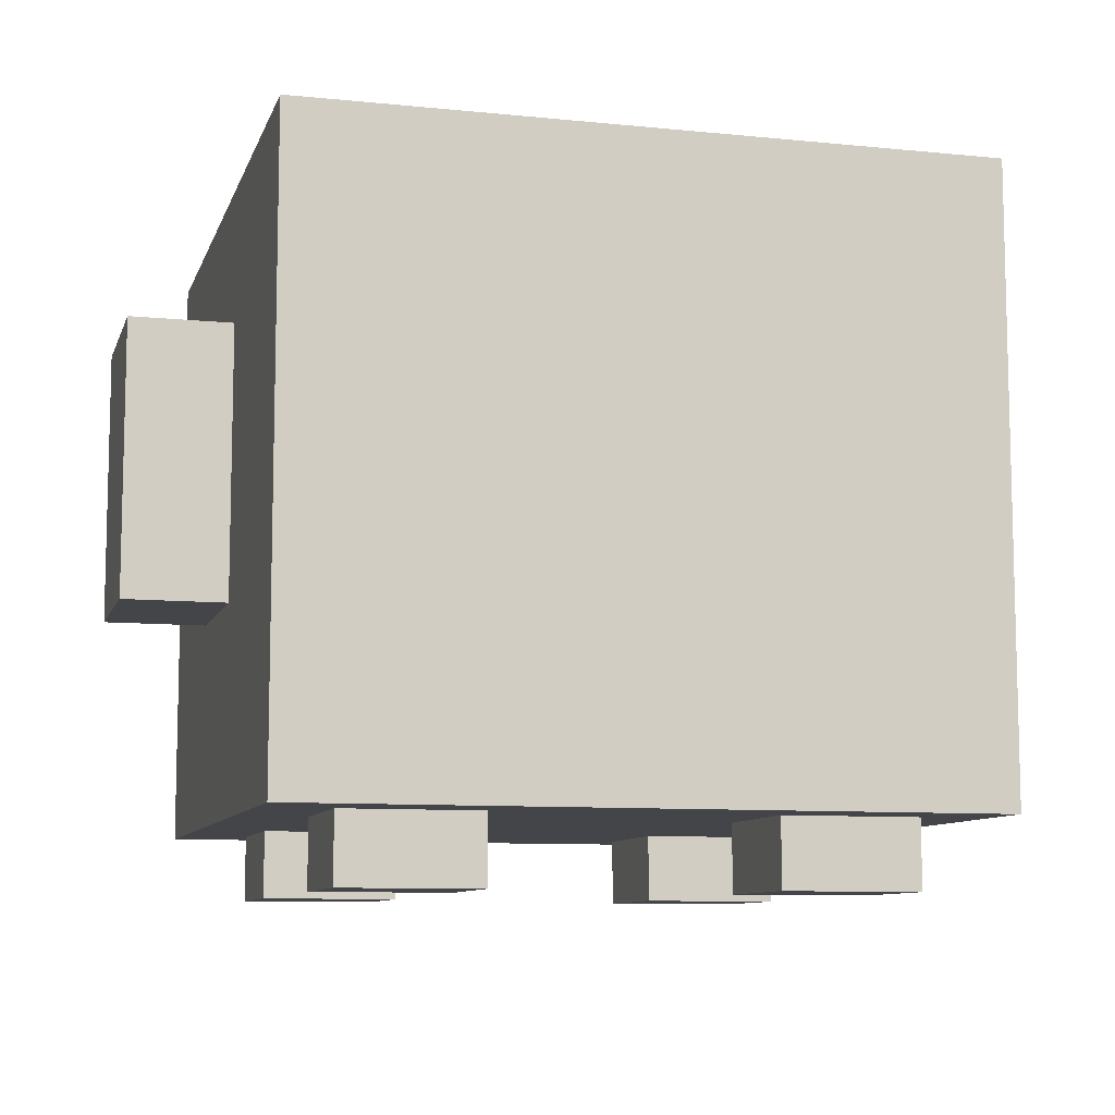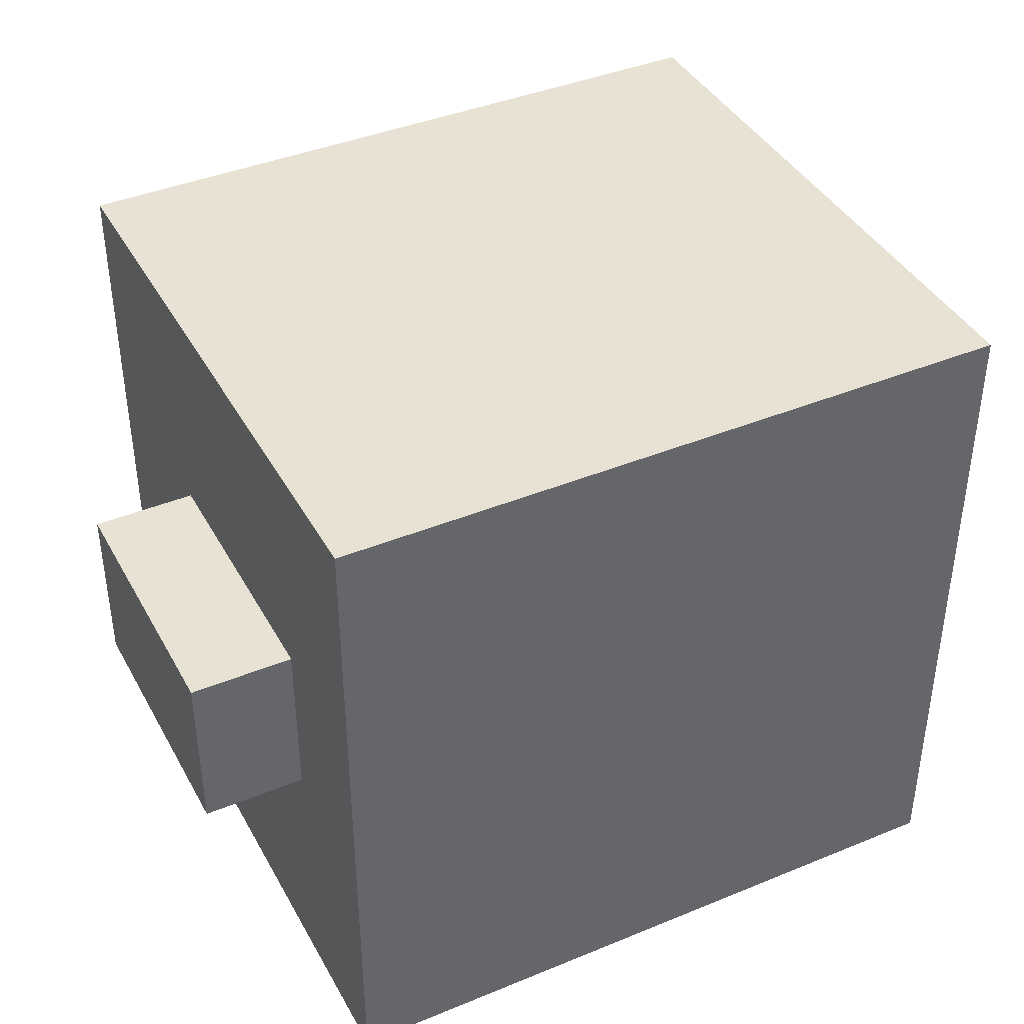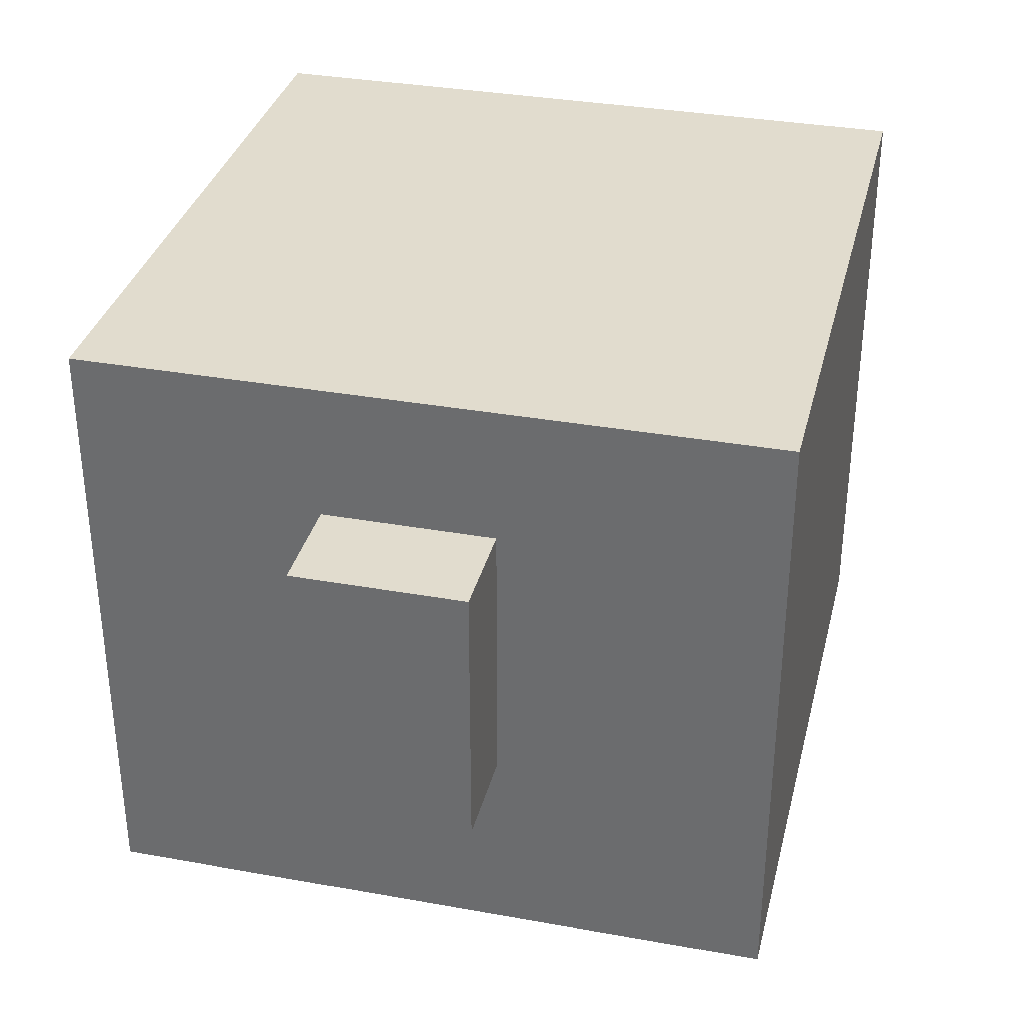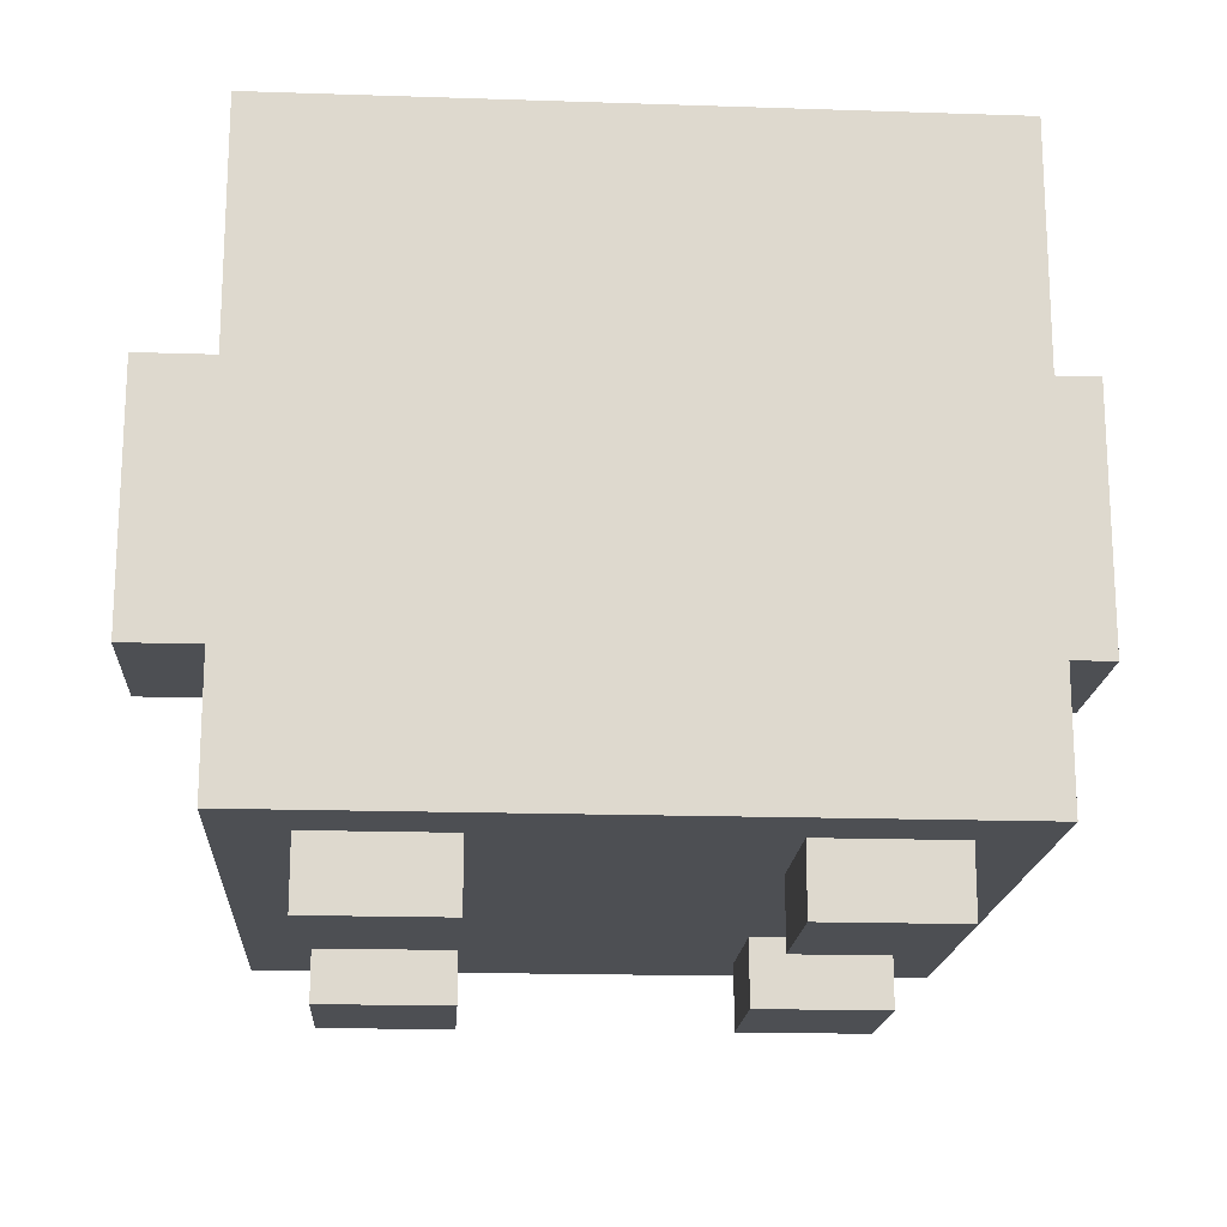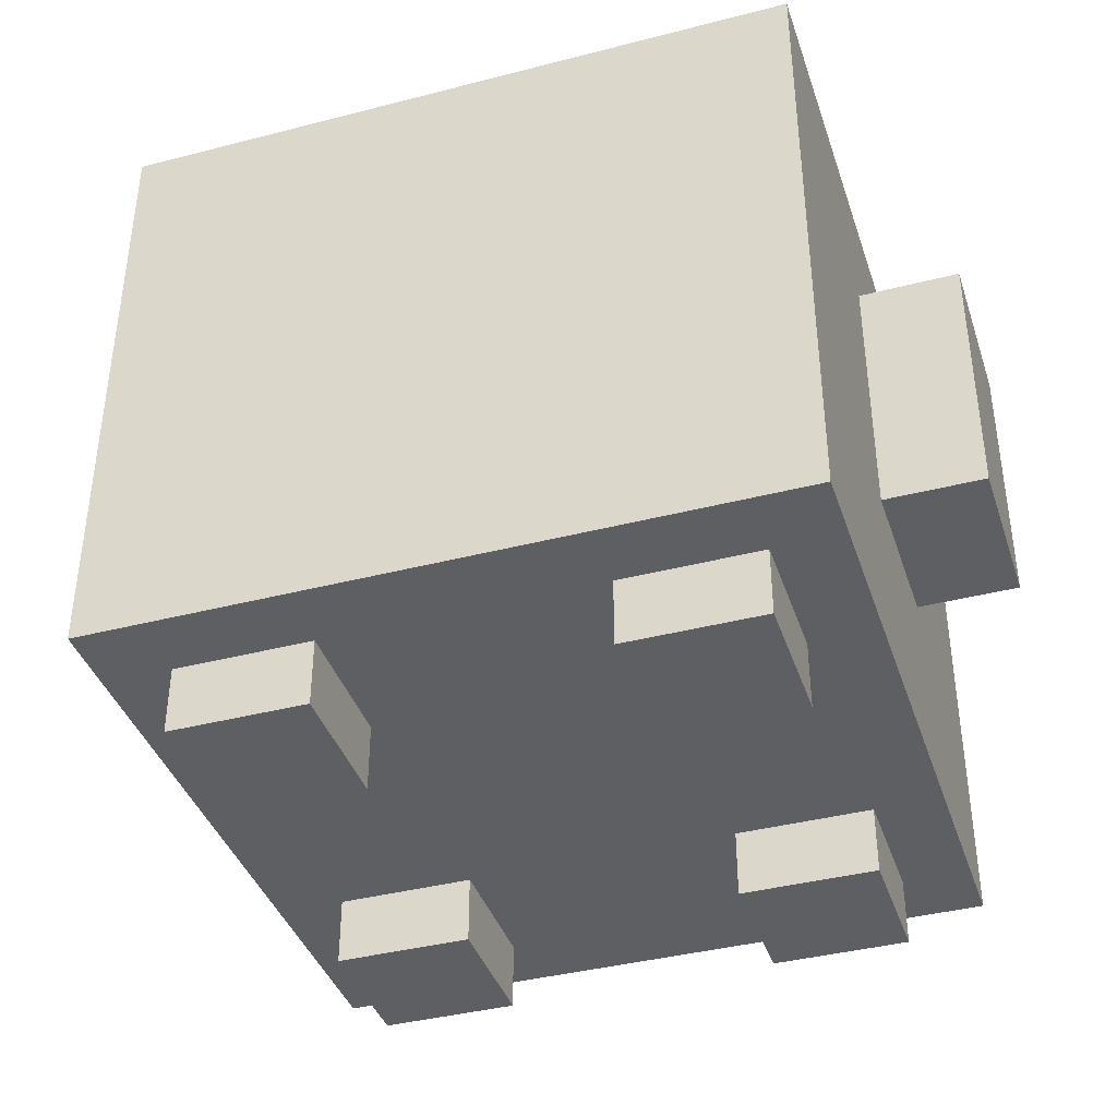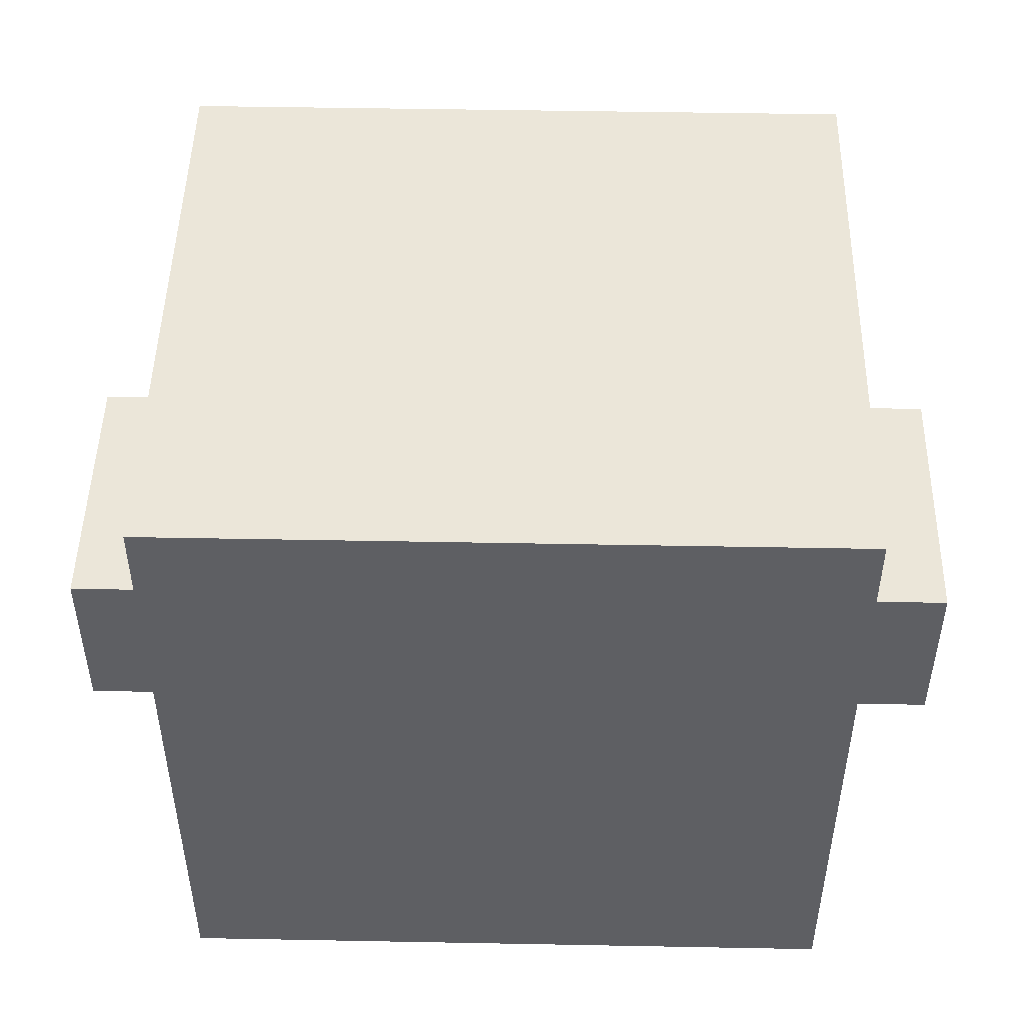
<metadata>
{"format":"obj","ext":"obj","renderer":"f3d","projection":"perspective","resolution":1024,"background":"white","views":[{"elev":-9.1,"azim":165.0,"up":"+Y"},{"elev":40.7,"azim":153.3,"up":"+Z"},{"elev":34.0,"azim":103.7,"up":"+Y"},{"elev":-17.8,"azim":-3.7,"up":"+Y"},{"elev":-39.5,"azim":-162.2,"up":"+Y"},{"elev":48.3,"azim":-178.8,"up":"+Z"}]}
</metadata>
<code>
o
v -1.3 0.8 0.2
v -1.3 0.8 -0.3
v -1.3 1.6 0.2
v -1.3 1.6 -0.3
v -1 0.2 0.9
v -1 0.2 -1.1
v -1 0.7 0.9
v -1 0.7 0.5
v -1 0.8 0.2
v -1 0.8 -0.3
v -1 1 0.2
v -1 1.1 0.9
v -1 1.1 0.5
v -1 1.4 0.2
v -1 1.6 0.2
v -1 1.6 -0.3
v -1 2 0.9
v -1 2 -1.1
v -0.8 0 0.7
v -0.8 0 0.3
v -0.8 0 -0.5
v -0.8 0 -0.9
v -0.8 0.2 0.7
v -0.8 0.2 0.3
v -0.8 0.2 -0.5
v -0.8 0.2 -0.9
v 0.4 0 0.7
v 0.4 0 0.3
v 0.4 0 -0.5
v 0.4 0 -0.9
v 0.4 0.2 0.7
v 0.4 0.2 0.3
v 0.4 0.2 -0.5
v 0.4 0.2 -0.9
v -0.4 0 0.7
v -0.4 0 0.3
v -0.4 0 -0.5
v -0.4 0 -0.9
v -0.4 0.2 0.7
v -0.4 0.2 0.3
v -0.4 0.2 -0.5
v -0.4 0.2 -0.9
v 0.8 0 0.7
v 0.8 0 0.3
v 0.8 0 -0.5
v 0.8 0 -0.9
v 0.8 0.2 0.7
v 0.8 0.2 0.3
v 0.8 0.2 -0.5
v 0.8 0.2 -0.9
v 1 0.2 0.9
v 1 0.2 -1.1
v 1 0.7 0.9
v 1 0.7 0.5
v 1 0.8 0.2
v 1 0.8 -0.3
v 1 1 0.2
v 1 1.1 0.9
v 1 1.1 0.5
v 1 1.4 0.2
v 1 1.6 0.2
v 1 1.6 -0.3
v 1 2 0.9
v 1 2 -1.1
v 1.3 0.8 0.2
v 1.3 0.8 -0.3
v 1.3 1.6 0.2
v 1.3 1.6 -0.3
v -1 0.2 0.9
v -1 0.7 0.9
v -1 1.1 0.9
v -1 2 0.9
v -0.8 0.4 0.9
v -0.8 0.7 0.9
v -0.8 1.1 0.9
v -0.8 1.8 0.9
v -0.6 0.7 0.9
v -0.6 1 0.9
v -0.6 1.1 0.9
v -0.6 1.4 0.9
v -0.3 1 0.9
v -0.3 1.4 0.9
v -0.2 0.9 0.9
v -0.2 1 0.9
v -0.1 0.9 0.9
v -0.1 1 0.9
v -0.1 1.5 0.9
v -0.1 1.8 0.9
v 0.1 0.9 0.9
v 0.1 1 0.9
v 0.1 1.5 0.9
v 0.1 1.8 0.9
v 0.2 0.9 0.9
v 0.2 1 0.9
v 0.3 1 0.9
v 0.3 1.4 0.9
v 0.6 0.7 0.9
v 0.6 1 0.9
v 0.6 1.1 0.9
v 0.6 1.4 0.9
v 0.8 0.4 0.9
v 0.8 0.7 0.9
v 0.8 1.1 0.9
v 0.8 1.8 0.9
v 1 0.2 0.9
v 1 0.7 0.9
v 1 1.1 0.9
v 1 2 0.9
v -0.8 0 0.7
v -0.8 0.2 0.7
v -0.4 0 0.7
v -0.4 0.2 0.7
v 0.4 0 0.7
v 0.4 0.2 0.7
v 0.8 0 0.7
v 0.8 0.2 0.7
v -1.3 0.8 0.2
v -1.3 1.6 0.2
v -1.2 1 0.2
v -1.2 1.4 0.2
v -1 0.8 0.2
v -1 1 0.2
v -1 1.4 0.2
v -1 1.6 0.2
v 1 0.8 0.2
v 1 1 0.2
v 1 1.4 0.2
v 1 1.6 0.2
v 1.2 1 0.2
v 1.2 1.4 0.2
v 1.3 0.8 0.2
v 1.3 1.6 0.2
v -0.8 0 -0.5
v -0.8 0.2 -0.5
v -0.4 0 -0.5
v -0.4 0.2 -0.5
v 0.4 0 -0.5
v 0.4 0.2 -0.5
v 0.8 0 -0.5
v 0.8 0.2 -0.5
v -0.8 0 0.3
v -0.8 0.2 0.3
v -0.4 0 0.3
v -0.4 0.2 0.3
v 0.4 0 0.3
v 0.4 0.2 0.3
v 0.8 0 0.3
v 0.8 0.2 0.3
v -1.3 0.8 -0.3
v -1.3 1.6 -0.3
v -1 0.8 -0.3
v -1 1.6 -0.3
v 1 0.8 -0.3
v 1 1.6 -0.3
v 1.3 0.8 -0.3
v 1.3 1.6 -0.3
v -0.8 0 -0.9
v -0.8 0.2 -0.9
v -0.4 0 -0.9
v -0.4 0.2 -0.9
v 0.4 0 -0.9
v 0.4 0.2 -0.9
v 0.8 0 -0.9
v 0.8 0.2 -0.9
v -1 0.2 -1.1
v -1 2 -1.1
v 1 0.2 -1.1
v 1 2 -1.1
v -0.8 0 0.7
v -0.4 0 0.7
v 0.4 0 0.7
v 0.8 0 0.7
v -0.8 0 0.3
v -0.4 0 0.3
v 0.4 0 0.3
v 0.8 0 0.3
v -0.8 0 -0.5
v -0.4 0 -0.5
v 0.4 0 -0.5
v 0.8 0 -0.5
v -0.8 0 -0.9
v -0.4 0 -0.9
v 0.4 0 -0.9
v 0.8 0 -0.9
v -1 0.2 0.9
v 1 0.2 0.9
v -0.8 0.2 0.7
v -0.4 0.2 0.7
v 0.4 0.2 0.7
v 0.8 0.2 0.7
v -0.8 0.2 0.3
v -0.4 0.2 0.3
v 0.4 0.2 0.3
v 0.8 0.2 0.3
v -0.8 0.2 -0.5
v -0.4 0.2 -0.5
v 0.4 0.2 -0.5
v 0.8 0.2 -0.5
v -0.8 0.2 -0.9
v -0.4 0.2 -0.9
v 0.4 0.2 -0.9
v 0.8 0.2 -0.9
v -1 0.2 -1.1
v 1 0.2 -1.1
v -1.3 0.8 0.2
v -1 0.8 0.2
v 1 0.8 0.2
v 1.3 0.8 0.2
v -1.3 0.8 -0.3
v -1 0.8 -0.3
v 1 0.8 -0.3
v 1.3 0.8 -0.3
v -1.3 1.6 0.2
v -1 1.6 0.2
v 1 1.6 0.2
v 1.3 1.6 0.2
v -1.3 1.6 -0.3
v -1 1.6 -0.3
v 1 1.6 -0.3
v 1.3 1.6 -0.3
v -1 2 0.9
v 1 2 0.9
v -1 2 -1.1
v 1 2 -1.1
f 3 2 1
f 4 2 3
f 7 6 5
f 8 6 7
f 9 6 8
f 10 6 9
f 11 9 8
f 12 8 7
f 13 11 8
f 13 8 12
f 14 13 12
f 14 11 13
f 15 14 12
f 16 6 10
f 17 15 12
f 17 16 15
f 18 6 16
f 18 16 17
f 23 20 19
f 24 20 23
f 25 22 21
f 26 22 25
f 31 28 27
f 32 28 31
f 33 30 29
f 34 30 33
f 35 36 39
f 39 36 40
f 37 38 41
f 41 38 42
f 43 44 47
f 47 44 48
f 45 46 49
f 49 46 50
f 51 52 53
f 53 52 54
f 54 52 55
f 55 52 56
f 54 55 57
f 53 54 58
f 54 57 59
f 58 54 59
f 58 59 60
f 59 57 60
f 58 60 61
f 56 52 62
f 58 61 63
f 61 62 63
f 62 52 64
f 63 62 64
f 65 66 67
f 67 66 68
f 73 70 69
f 74 71 70
f 74 70 73
f 75 72 71
f 75 71 74
f 76 72 75
f 77 74 73
f 77 75 74
f 78 75 77
f 79 76 75
f 79 75 78
f 80 76 79
f 81 78 77
f 81 79 78
f 81 80 79
f 82 76 80
f 82 80 81
f 83 81 77
f 83 82 81
f 84 82 83
f 85 83 77
f 85 84 83
f 86 82 84
f 86 84 85
f 87 76 82
f 87 82 86
f 88 72 76
f 88 76 87
f 89 87 86
f 89 86 85
f 89 85 77
f 90 87 89
f 91 88 87
f 91 87 90
f 92 72 88
f 92 88 91
f 93 90 89
f 93 89 77
f 94 91 90
f 94 90 93
f 94 92 91
f 95 94 93
f 95 92 94
f 96 92 95
f 97 93 77
f 97 77 73
f 97 95 93
f 98 96 95
f 98 95 97
f 99 96 98
f 100 92 96
f 100 96 99
f 101 73 69
f 101 97 73
f 102 99 98
f 102 97 101
f 102 98 97
f 103 100 99
f 103 99 102
f 104 92 100
f 104 100 103
f 104 72 92
f 105 101 69
f 105 102 101
f 106 103 102
f 106 102 105
f 107 104 103
f 107 103 106
f 108 72 104
f 108 104 107
f 111 110 109
f 112 110 111
f 115 114 113
f 116 114 115
f 119 118 117
f 120 118 119
f 121 119 117
f 122 120 119
f 122 119 121
f 123 118 120
f 123 120 122
f 124 118 123
f 129 126 125
f 129 127 126
f 130 128 127
f 130 127 129
f 131 129 125
f 131 130 129
f 132 128 130
f 132 130 131
f 135 134 133
f 136 134 135
f 139 138 137
f 140 138 139
f 141 142 143
f 143 142 144
f 145 146 147
f 147 146 148
f 149 150 151
f 151 150 152
f 153 154 155
f 155 154 156
f 157 158 159
f 159 158 160
f 161 162 163
f 163 162 164
f 165 166 167
f 167 166 168
f 173 170 169
f 174 170 173
f 175 172 171
f 176 172 175
f 181 178 177
f 182 178 181
f 183 180 179
f 184 180 183
f 187 186 185
f 188 186 187
f 189 186 188
f 190 186 189
f 191 187 185
f 192 189 188
f 193 189 192
f 194 186 190
f 195 193 192
f 195 194 193
f 195 191 185
f 195 192 191
f 196 194 195
f 197 194 196
f 198 186 194
f 198 194 197
f 199 195 185
f 200 197 196
f 201 197 200
f 202 186 198
f 203 199 185
f 203 202 201
f 203 201 200
f 203 200 199
f 204 186 202
f 204 202 203
f 209 206 205
f 210 206 209
f 211 208 207
f 212 208 211
f 213 214 217
f 217 214 218
f 215 216 219
f 219 216 220
f 221 222 223
f 223 222 224

</code>
